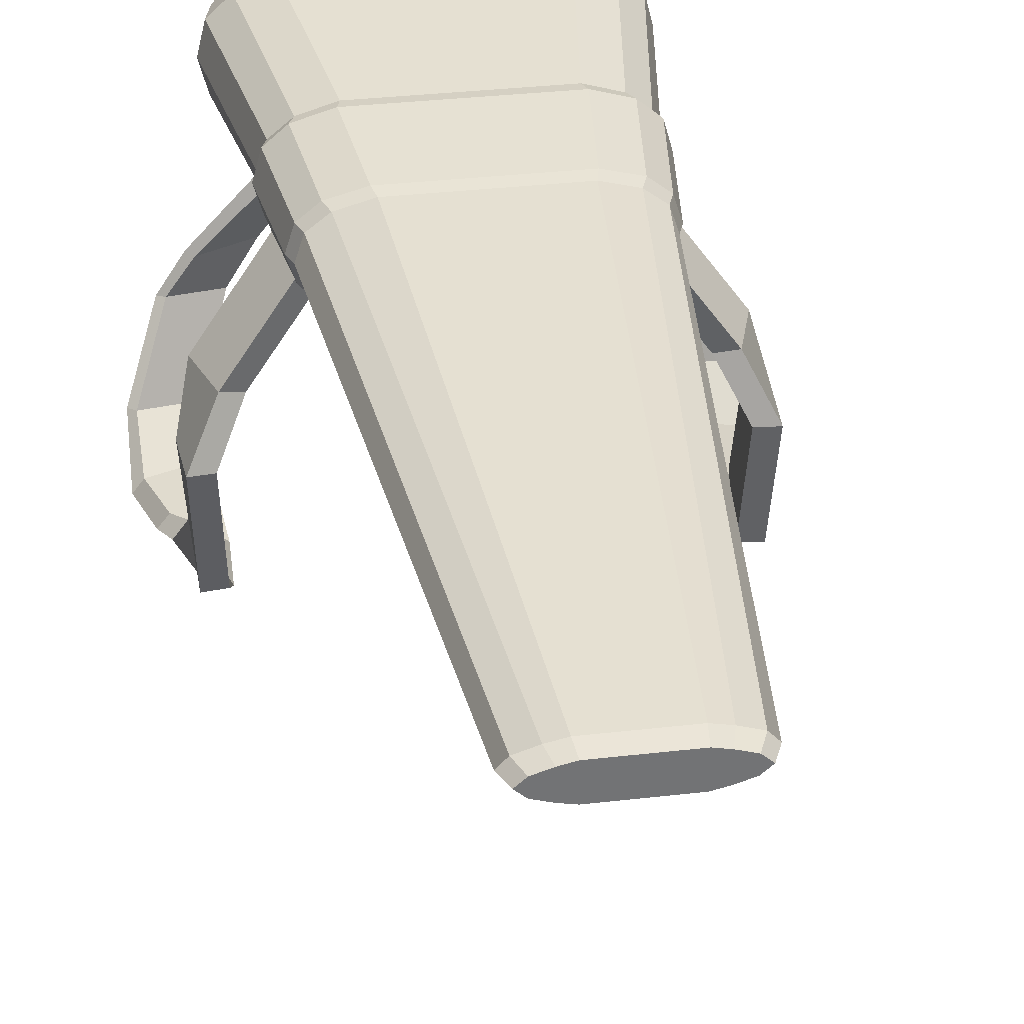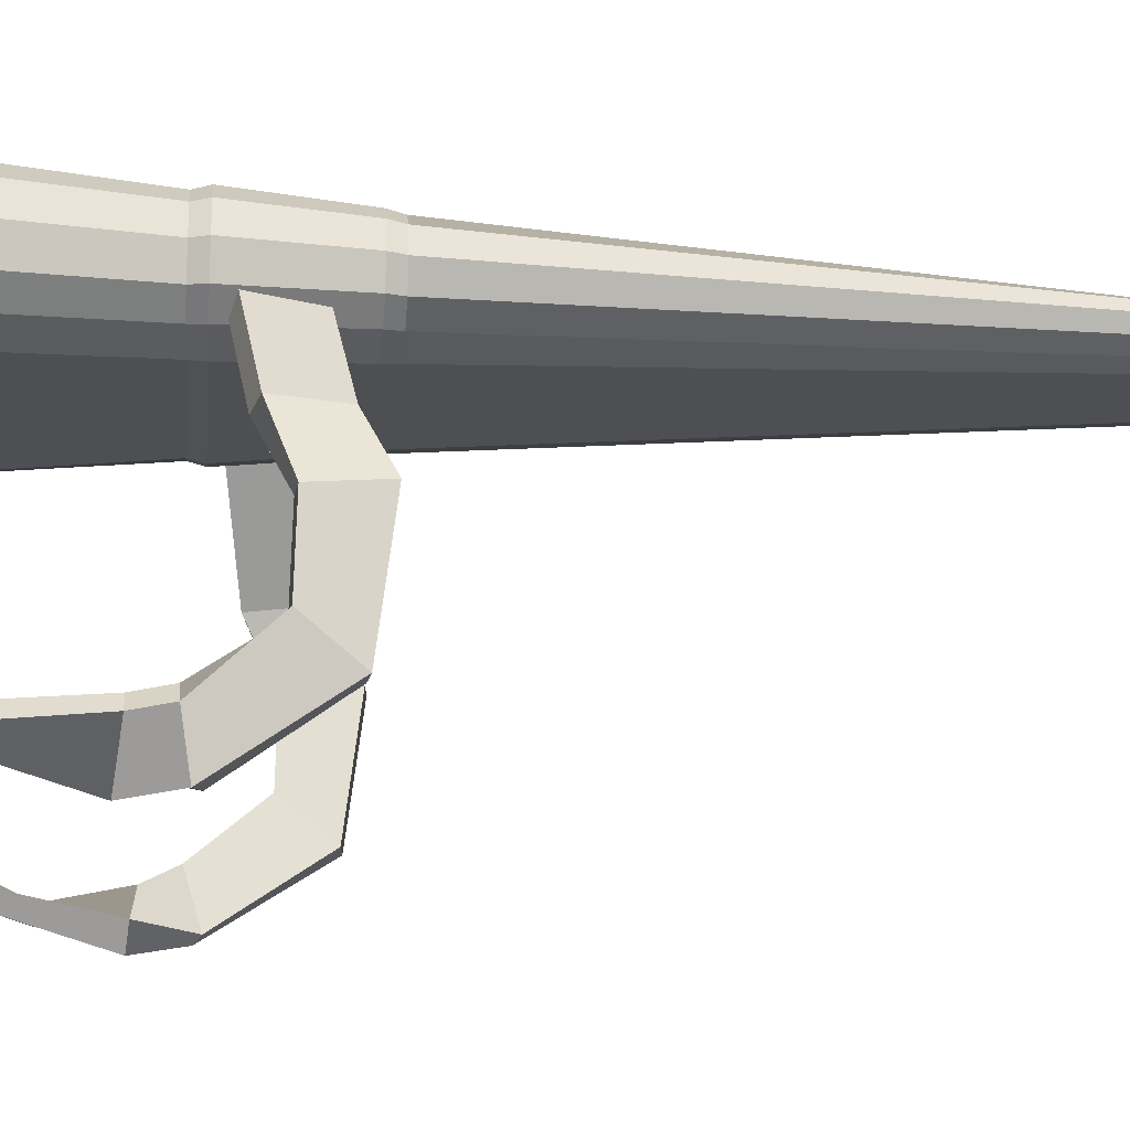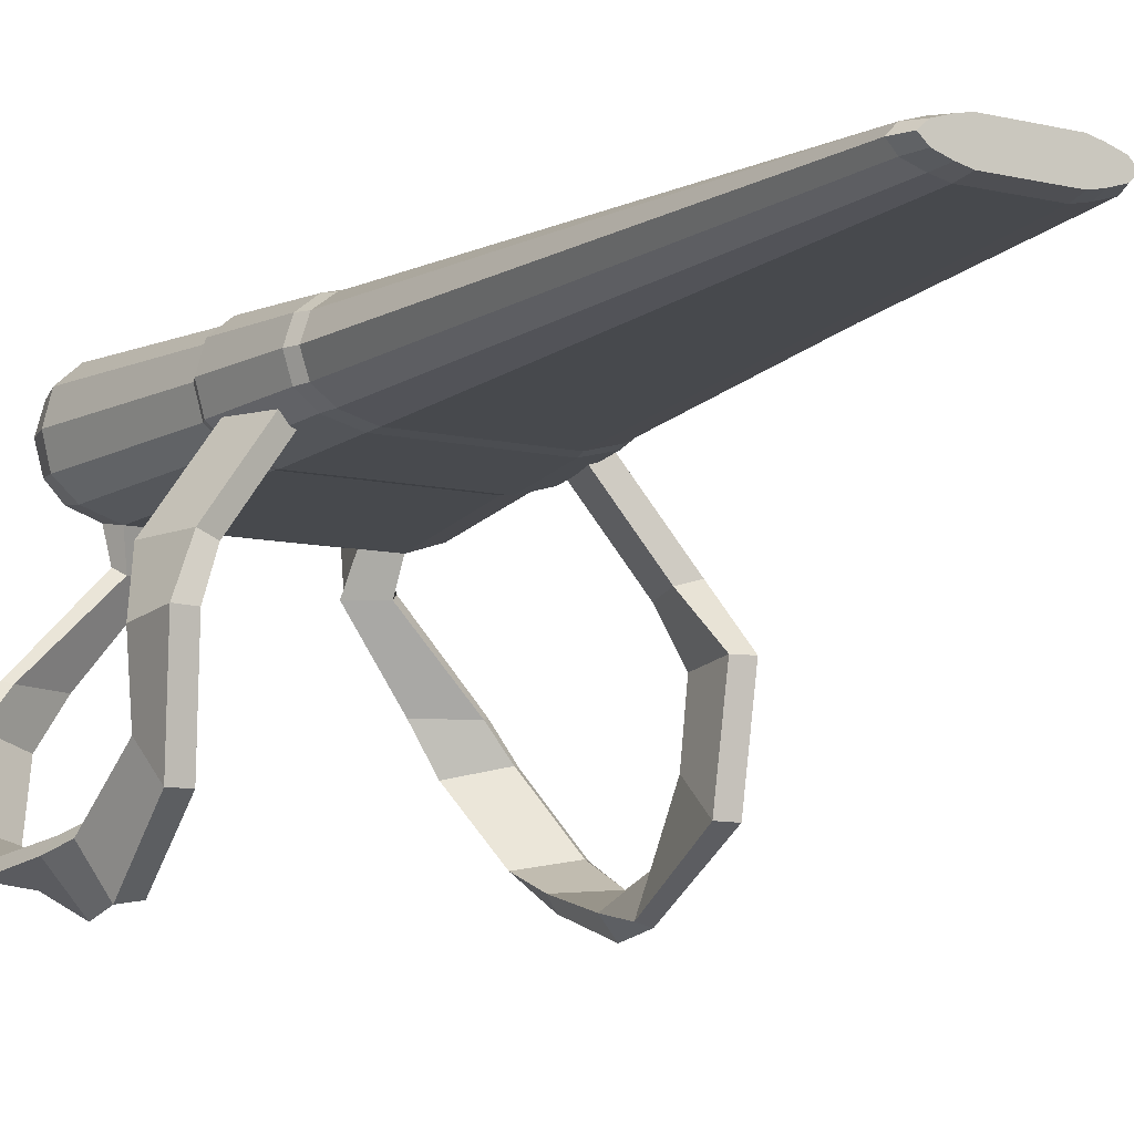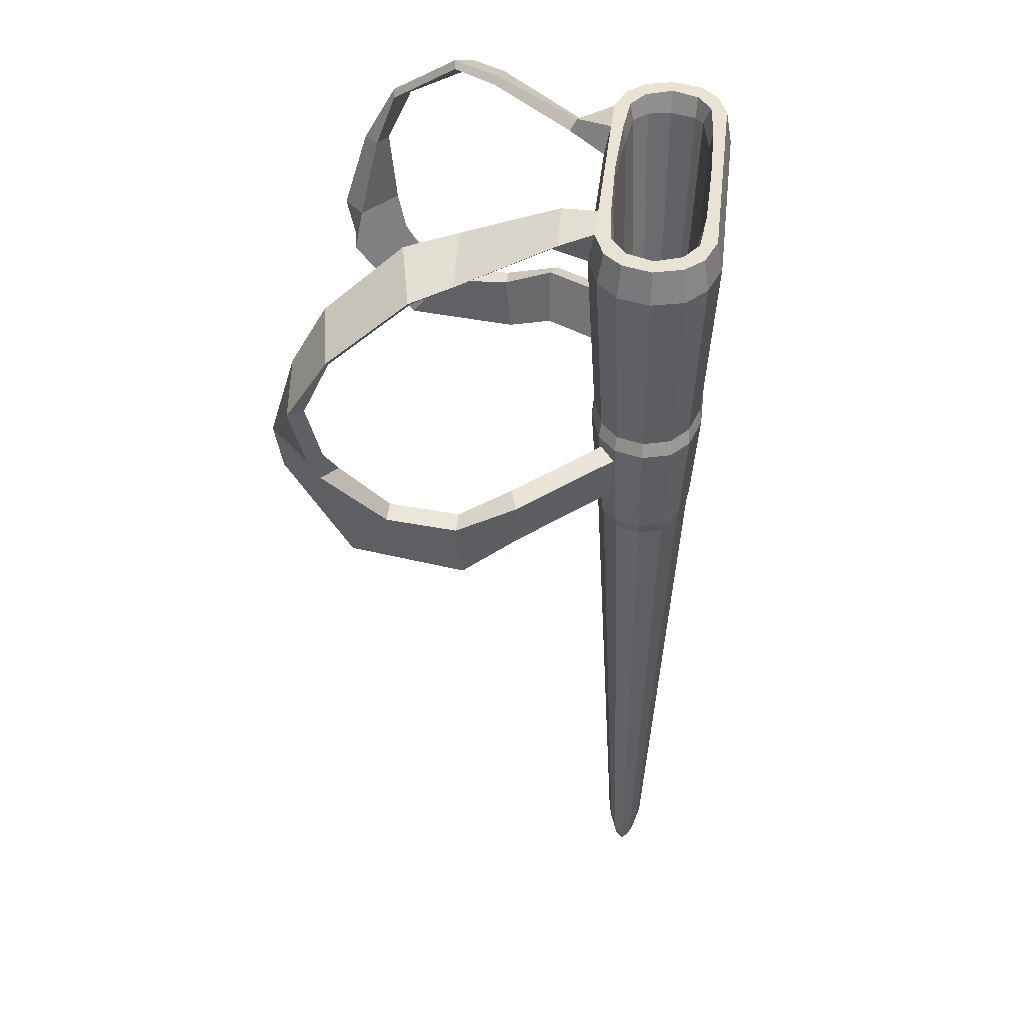
<metadata>
{"format":"obj","ext":"obj","renderer":"f3d","projection":"perspective","resolution":1024,"background":"white","views":[{"elev":34.7,"azim":-8.8,"up":"+Z"},{"elev":-18.4,"azim":-95.6,"up":"+Z"},{"elev":-9.9,"azim":-30.6,"up":"+Z"},{"elev":42.2,"azim":-83.3,"up":"+Y"}]}
</metadata>
<code>
o Cube
v 0.02413 -0.1588 -0.009202
v 0.02413 -0.1588 0.01154
v 0.07741 0.464 -0.03692
v 0.07741 0.464 0.0393
v 0.01323 -0.1588 0.01154
v 0.01323 -0.1588 -0.009202
v 0.05102 0.464 0.0393
v 0.05103 0.464 -0.03692
v 0.04863 -0.1588 0.001168
v 0.1136 0.464 0.001191
v 0.1018 0.464 0.001191
v 0.01323 -0.1588 0.001168
v 0.04293 -0.1588 0.006352
v 0.1085 0.464 0.02025
v 0.01323 -0.1588 0.006352
v 0.05103 0.464 0.03121
v 0.05103 0.464 -0.02883
v 0.04293 -0.1588 -0.004017
v 0.1085 0.464 -0.01786
v 0.01323 -0.1588 -0.004017
v 0.007436 -0.1382 0.009334
v 0.04188 -0.1382 0.001168
v 0.007436 -0.1382 -0.006999
v 0.02533 -0.1472 -0.01128
v 0.02533 -0.1472 0.01361
v 0.01431 -0.1472 0.01361
v 0.01431 -0.1472 -0.01128
v 0.05366 -0.1472 0.001168
v 0.04795 -0.1472 0.007391
v 0.04795 -0.1472 -0.005055
v 0.07564 0.4428 -0.04097
v 0.07564 0.4428 0.04335
v 0.04943 0.4428 0.04335
v 0.04943 0.4428 -0.04097
v 0.1184 0.4428 0.00119
v 0.1132 0.4428 0.02227
v 0.1132 0.4428 -0.01989
v 0.09714 0.464 0.03229
v 0.0328 -0.1588 -0.007294
v 0.03591 -0.1472 -0.008989
v 0.09865 0.4428 0.03559
v 0.09865 0.4428 -0.03321
v 0.09714 0.464 -0.02991
v 0.03591 -0.1472 0.01132
v 0.0328 -0.1588 0.009627
v 0.02629 0.2278 -0.03015
v 0.08976 0.2278 0.001182
v 0.08461 0.2278 0.01685
v 0.08461 0.2278 -0.01448
v 0.05062 0.2278 -0.03015
v 0.05062 0.2278 0.03252
v 0.02629 0.2278 0.03252
v 0.07182 0.2278 -0.02438
v 0.07182 0.2278 0.02675
v 0.058 0.3158 -0.03458
v 0.058 0.3158 0.03695
v 0.03291 0.3158 0.03695
v 0.03291 0.3158 -0.03458
v 0.09863 0.3158 0.001186
v 0.09348 0.3158 0.01907
v 0.09348 0.3158 -0.0167
v 0.07995 0.3158 -0.028
v 0.07995 0.3158 0.03037
v 0.03392 0.3067 -0.03594
v 0.0273 0.2369 -0.03134
v 0.1022 0.3067 0.001186
v 0.09329 0.2369 0.001182
v 0.097 0.3067 0.01975
v 0.08814 0.2369 0.01744
v 0.097 0.3067 -0.01738
v 0.08814 0.2369 -0.01508
v 0.08347 0.3067 -0.0291
v 0.07535 0.2369 -0.02535
v 0.08347 0.3067 0.03148
v 0.07535 0.2369 0.02772
v 0.05281 0.2369 -0.03134
v 0.05281 0.2369 0.0337
v 0.0273 0.2369 0.0337
v 0.06019 0.3067 -0.03594
v 0.06019 0.3067 0.03831
v 0.03392 0.3067 0.03831
v 0.09523 0.464 0.019
v 0.09523 0.464 -0.01661
v 0.02529 0.1629 0.02027
v 0.08532 0.464 -0.02744
v 0.08147 0.464 -0.02612
v 0.08532 0.464 0.02982
v 0.08147 0.464 0.0285
v 0.0501 0.4532 -0.02691
v 0.05004 0.4524 0.02926
v 0.09712 0.4492 0.001191
v 0.0832 0.4512 0.02382
v 0.0801 0.4519 -0.02389
v 0.09187 0.451 -0.01435
v 0.09022 0.4507 0.01814
v -0.02413 -0.1588 -0.009202
v -0.02413 -0.1588 0.01154
v -0.07741 0.464 -0.03692
v -0.07741 0.464 0.0393
v -0 -0.1588 0.01154
v -0 -0.1588 -0.009202
v -0 0.464 0.0393
v -0 0.464 -0.03692
v -0.01323 -0.1588 0.01154
v -0.01323 -0.1588 -0.009202
v -0.05103 0.464 0.0393
v -0.05103 0.464 -0.03692
v -0.04863 -0.1588 0.001168
v -0.1136 0.464 0.001191
v -0 -0.1588 0.001168
v -0.1018 0.464 0.001191
v -0.01323 -0.1588 0.001168
v -0.04293 -0.1588 0.006352
v -0.1085 0.464 0.02025
v -0 -0.1588 0.006352
v -0.01323 -0.1588 0.006352
v -0 0.464 0.03193
v -0.05103 0.464 0.03121
v -0 0.464 -0.03023
v -0.05103 0.464 -0.02883
v -0.04293 -0.1588 -0.004017
v -0.1085 0.464 -0.01786
v -0 -0.1588 -0.004017
v -0.01323 -0.1588 -0.004017
v -0 -0.1382 0.009531
v -0 -0.1382 0.001168
v -0.007436 -0.1382 0.009334
v -0.04188 -0.1382 0.001168
v -0 -0.1382 -0.007381
v -0.007436 -0.1382 -0.006999
v -0.02533 -0.1472 -0.01128
v -0.02533 -0.1472 0.01361
v -0 -0.1472 0.01361
v -0 -0.1472 -0.01128
v -0.01431 -0.1472 0.01361
v -0.01431 -0.1472 -0.01128
v -0.05366 -0.1472 0.001168
v -0.04795 -0.1472 0.007391
v -0.04795 -0.1472 -0.005055
v -0.07564 0.4428 -0.04097
v -0.07564 0.4428 0.04335
v -0 0.4428 0.04335
v -0.04943 0.4428 0.04335
v -0 0.4428 -0.04097
v -0.04943 0.4428 -0.04097
v -0.1184 0.4428 0.00119
v -0.1132 0.4428 0.02227
v -0.1132 0.4428 -0.01989
v -0.09714 0.464 0.03229
v -0.0328 -0.1588 -0.007294
v -0.03591 -0.1472 -0.008989
v -0.09865 0.4428 0.03559
v -0.09865 0.4428 -0.03321
v -0.09714 0.464 -0.02991
v -0.03591 -0.1472 0.01132
v -0.0328 -0.1588 0.009627
v -0 0.2278 -0.03015
v -0.02629 0.2278 -0.03015
v -0.08976 0.2278 0.001182
v -0.08461 0.2278 0.01685
v -0.08461 0.2278 -0.01448
v -0.05062 0.2278 -0.03015
v -0.05062 0.2278 0.03252
v -0 0.2278 0.03252
v -0.02629 0.2278 0.03252
v -0.07182 0.2278 -0.02438
v -0.07182 0.2278 0.02675
v -0.058 0.3158 -0.03458
v -0.058 0.3158 0.03695
v -0 0.3158 0.03695
v -0.03291 0.3158 0.03695
v -0 0.3158 -0.03458
v -0.03291 0.3158 -0.03458
v -0.09863 0.3158 0.001186
v -0.09348 0.3158 0.01907
v -0.09348 0.3158 -0.0167
v -0.07995 0.3158 -0.028
v -0.07995 0.3158 0.03037
v -0 0.3067 -0.03594
v -0 0.2369 -0.03134
v -0.03392 0.3067 -0.03594
v -0.0273 0.2369 -0.03134
v -0.1022 0.3067 0.001186
v -0.09329 0.2369 0.001182
v -0.097 0.3067 0.01975
v -0.08814 0.2369 0.01744
v -0.097 0.3067 -0.01738
v -0.08814 0.2369 -0.01508
v -0.08347 0.3067 -0.0291
v -0.07535 0.2369 -0.02535
v -0.08347 0.3067 0.03148
v -0.07535 0.2369 0.02772
v -0.05281 0.2369 -0.03134
v -0.05281 0.2369 0.0337
v -0.0273 0.2369 0.0337
v -0 0.2369 0.0337
v -0.06019 0.3067 -0.03594
v -0.06019 0.3067 0.03831
v -0 0.3067 0.03831
v -0.03392 0.3067 0.03831
v -0.09523 0.464 0.019
v -0.09523 0.464 -0.01661
v -0.02529 0.1629 0.02027
v -0 0.1629 0.02073
v -0.08532 0.464 -0.02744
v -0.08147 0.464 -0.02612
v -0.08532 0.464 0.02982
v -0.08147 0.464 0.0285
v -0.0501 0.4532 -0.02691
v -0 0.4567 0.03166
v -0.05004 0.4524 0.02926
v -0.09712 0.4492 0.001191
v -0 0.4575 -0.02999
v -0.0832 0.4512 0.02382
v -0.0801 0.4519 -0.02389
v -0.09187 0.451 -0.01435
v -0.09022 0.4507 0.01814
v 0.07148 0.447 -0.06426
v 0.07687 0.4531 -0.05994
v 0.05393 0.4662 -0.05994
v 0.0487 0.4599 -0.06426
v -0.04878 0.4599 -0.06426
v -0.05401 0.4662 -0.05994
v -0.07696 0.4531 -0.05994
v -0.07157 0.447 -0.06426
v 0.1256 0.4508 -0.1199
v 0.1306 0.455 -0.1183
v 0.09523 0.471 -0.1183
v 0.09057 0.4667 -0.1199
v -0.04952 0.4428 -0.04097
v -0.07572 0.4428 -0.04097
v -0.05111 0.464 -0.03692
v -0.0775 0.464 -0.03692
v 0.1425 0.4491 -0.1425
v 0.1477 0.4529 -0.1433
v 0.114 0.4705 -0.1509
v 0.109 0.4666 -0.15
v 0.1633 0.4149 -0.1912
v 0.1683 0.4192 -0.1917
v 0.133 0.4339 -0.198
v 0.1282 0.4295 -0.1975
v 0.1629 0.3761 -0.2091
v 0.1697 0.3768 -0.2187
v 0.1343 0.3927 -0.2209
v 0.1278 0.3918 -0.2113
v 0.1518 0.3316 -0.2023
v 0.159 0.3315 -0.2113
v 0.1341 0.3356 -0.2383
v 0.1219 0.334 -0.2247
v 0.1412 0.3121 -0.1949
v 0.152 0.3116 -0.205
v 0.1355 0.3066 -0.2329
v 0.1224 0.3023 -0.2308
v 0.129 0.2728 -0.1646
v 0.1437 0.2716 -0.1647
v 0.1421 0.2416 -0.1892
v 0.1274 0.243 -0.189
v 0.1331 0.2718 -0.1177
v 0.1479 0.2705 -0.1175
v 0.1454 0.232 -0.1139
v 0.1307 0.2335 -0.1141
v 0.1251 0.2896 -0.08285
v 0.1386 0.2851 -0.0788
v 0.1269 0.2481 -0.07779
v 0.1135 0.2529 -0.08184
v 0.07921 0.2999 -0.02055
v 0.09269 0.2954 -0.01649
v 0.08099 0.2584 -0.01548
v 0.06759 0.2631 -0.01954
v -0.1257 0.4508 -0.1199
v -0.1306 0.455 -0.1183
v -0.09532 0.471 -0.1183
v -0.09066 0.4667 -0.1199
v -0.1426 0.4491 -0.1425
v -0.1478 0.4529 -0.1433
v -0.1141 0.4705 -0.1509
v -0.1091 0.4666 -0.15
v -0.1634 0.4149 -0.1912
v -0.1684 0.4192 -0.1917
v -0.1331 0.4339 -0.198
v -0.1283 0.4295 -0.1975
v -0.163 0.3761 -0.2091
v -0.1697 0.3768 -0.2187
v -0.1344 0.3927 -0.2209
v -0.1279 0.3918 -0.2113
v -0.1519 0.3316 -0.2023
v -0.1591 0.3315 -0.2113
v -0.1341 0.3356 -0.2383
v -0.122 0.334 -0.2247
v -0.1413 0.3121 -0.1949
v -0.1521 0.3116 -0.205
v -0.1356 0.3066 -0.2329
v -0.1225 0.3023 -0.2308
v -0.1291 0.2728 -0.1646
v -0.1438 0.2716 -0.1647
v -0.1422 0.2416 -0.1892
v -0.1275 0.243 -0.189
v -0.1332 0.2718 -0.1177
v -0.148 0.2705 -0.1175
v -0.1455 0.232 -0.1139
v -0.1308 0.2335 -0.1141
v -0.1252 0.2896 -0.08285
v -0.1387 0.2851 -0.0788
v -0.127 0.2481 -0.07779
v -0.1136 0.2529 -0.08184
v -0.0793 0.2999 -0.02055
v -0.09277 0.2954 -0.01649
v -0.08107 0.2584 -0.01548
v -0.06768 0.2631 -0.01954
v -0.02413 -0.1588 0.001168
v -0.0328 -0.1588 0.001168
v -0.02413 -0.1588 0.006352
v -0.0328 -0.1588 0.006352
v -0.02413 -0.1588 -0.004017
v -0.0328 -0.1588 -0.004017
v 0.02413 -0.1588 0.006352
v 0.02413 -0.1588 0.001168
v 0.02413 -0.1588 -0.004017
v 0.0328 -0.1588 0.006352
v 0.0328 -0.1588 0.001168
v 0.0328 -0.1588 -0.004017
v 0.04293 -0.1588 0.001168
f 20 6 1 318
f 85 19 43
f 8 3 219 220
f 36 14 38 41
f 26 5 2 25
f 133 100 5 26
f 144 103 8 34
f 119 17 8 103
f 123 101 6 20
f 115 110 12 15
f 82 11 91 95
f 93 86 17 89
f 37 19 10 35
f 16 87 88
f 15 12 317 316
f 5 15 316 2
f 16 38 87
f 102 7 16 117
f 100 115 15 5
f 35 10 14 36
f 42 43 19 37
f 110 123 20 12
f 17 119 213 89
f 11 10 19 83
f 12 20 318 317
f 125 21 22 126
f 126 22 23 129
f 204 84 21 125
f 39 40 30 18
f 9 28 29 13
f 18 30 28 9
f 101 134 27 6
f 164 133 26 52
f 52 26 25 51
f 45 44 25 2
f 6 27 24 1
f 7 33 32 4
f 102 142 33 7
f 62 42 37 61
f 59 35 36 60
f 61 37 35 59
f 172 144 34 58
f 63 41 32 56
f 58 34 31 55
f 41 38 4 32
f 55 31 42 62
f 1 24 40 39
f 8 17 43 3
f 7 4 38 16
f 31 3 43 42
f 13 29 44 45
f 60 36 41 63
f 29 48 54 44
f 24 50 53 40
f 27 46 50 24
f 44 54 51 25
f 134 157 46 27
f 30 49 47 28
f 28 47 48 29
f 40 53 49 30
f 60 63 74 68
f 52 51 77 78
f 142 170 57 33
f 33 57 56 32
f 62 61 70 72
f 54 48 69 75
f 56 57 81 80
f 49 53 73 71
f 59 60 68 66
f 57 170 199 81
f 48 47 67 69
f 61 59 66 70
f 81 78 77 80
f 199 196 78 81
f 69 68 74 75
f 76 79 72 73
f 65 64 79 76
f 75 74 80 77
f 180 179 64 65
f 71 70 66 67
f 67 66 68 69
f 73 72 70 71
f 53 50 76 73
f 164 52 78 196
f 55 62 72 79
f 50 46 65 76
f 58 55 79 64
f 51 54 75 77
f 63 56 80 74
f 46 157 180 65
f 172 58 64 179
f 47 49 71 67
f 83 19 85 86
f 14 10 11 82
f 117 16 90 210
f 17 85 43
f 86 85 17
f 38 14 87
f 87 14 82 88
f 95 91 22
f 93 89 23 22
f 90 84 204
f 89 213 129 23
f 16 88 92 90
f 22 21 84
f 94 93 22
f 83 86 93 94
f 88 82 95 92
f 91 94 22
f 92 95 22
f 11 83 94 91
f 314 315 150 96
f 205 154 122
f 223 272 271 224
f 147 152 149 114
f 135 132 97 104
f 133 135 104 100
f 144 145 107 103
f 119 103 107 120
f 123 124 105 101
f 115 116 112 110
f 201 217 212 111
f 215 209 120 206
f 148 146 109 122
f 118 208 207
f 312 313 311 310
f 97 156 313 312
f 118 207 149
f 102 117 118 106
f 100 104 116 115
f 146 147 114 109
f 153 148 122 154
f 110 112 124 123
f 120 209 213 119
f 111 202 122 109
f 310 311 315 314
f 125 126 128 127
f 126 129 130 128
f 204 125 127 203
f 150 121 139 151
f 108 113 138 137
f 121 108 137 139
f 101 105 136 134
f 164 165 135 133
f 165 163 132 135
f 156 97 132 155
f 105 96 131 136
f 106 99 141 143
f 102 106 143 142
f 177 176 148 153
f 174 175 147 146
f 176 174 146 148
f 172 173 145 144
f 178 169 141 152
f 173 168 140 145
f 152 141 99 149
f 168 177 153 140
f 96 150 151 131
f 107 98 154 120
f 106 118 149 99
f 140 153 154 98
f 113 156 155 138
f 175 178 152 147
f 138 155 167 160
f 131 151 166 162
f 136 131 162 158
f 155 132 163 167
f 134 136 158 157
f 139 137 159 161
f 137 138 160 159
f 151 139 161 166
f 175 185 191 178
f 165 195 194 163
f 142 143 171 170
f 143 141 169 171
f 177 189 187 176
f 167 192 186 160
f 169 198 200 171
f 161 188 190 166
f 174 183 185 175
f 171 200 199 170
f 160 186 184 159
f 176 187 183 174
f 200 198 194 195
f 199 200 195 196
f 186 192 191 185
f 193 190 189 197
f 182 193 197 181
f 192 194 198 191
f 180 182 181 179
f 188 184 183 187
f 184 186 185 183
f 190 188 187 189
f 166 190 193 162
f 164 196 195 165
f 168 197 189 177
f 162 193 182 158
f 173 181 197 168
f 163 194 192 167
f 178 191 198 169
f 157 180 179 172
f 158 182 180 157
f 170 199 196 164
f 172 179 181 173
f 159 184 188 161
f 202 206 205 122
f 114 201 111 109
f 117 210 211 118
f 120 154 205
f 206 120 205
f 149 207 114
f 207 208 201 114
f 217 128 212
f 215 128 130 209
f 204 203 211
f 209 130 129 213
f 118 211 214 208
f 203 128 214
f 216 128 215
f 202 216 215 206
f 208 214 217 201
f 212 128 216
f 214 128 217
f 111 212 216 202
f 225 270 273 222
f 219 218 226 227
f 270 274 277 273
f 34 8 220 221
f 31 34 221 218
f 233 224 225 231
f 231 225 222 230
f 3 31 218 219
f 226 229 237 234
f 230 222 223 232
f 224 271 270 225
f 218 221 229 226
f 220 219 227 228
f 232 223 224 233
f 140 98 107 145
f 221 220 228 229
f 235 234 238 239
f 228 227 235 236
f 229 228 236 237
f 227 226 234 235
f 238 241 245 242
f 234 237 241 238
f 236 235 239 240
f 237 236 240 241
f 245 244 248 249
f 240 239 243 244
f 241 240 244 245
f 239 238 242 243
f 246 249 253 250
f 243 242 246 247
f 242 245 249 246
f 244 243 247 248
f 252 251 255 256
f 248 247 251 252
f 249 248 252 253
f 247 246 250 251
f 254 257 261 258
f 253 252 256 257
f 251 250 254 255
f 250 253 257 254
f 260 259 263 264
f 256 255 259 260
f 257 256 260 261
f 255 254 258 259
f 265 264 268 269
f 261 260 264 265
f 259 258 262 263
f 258 261 265 262
f 269 268 267 266
f 263 262 266 267
f 262 265 269 266
f 264 263 267 268
f 222 273 272 223
f 275 279 278 274
f 272 276 275 271
f 273 277 276 272
f 271 275 274 270
f 278 282 285 281
f 274 278 281 277
f 276 280 279 275
f 277 281 280 276
f 285 289 288 284
f 280 284 283 279
f 281 285 284 280
f 279 283 282 278
f 286 290 293 289
f 283 287 286 282
f 282 286 289 285
f 284 288 287 283
f 292 296 295 291
f 288 292 291 287
f 289 293 292 288
f 287 291 290 286
f 294 298 301 297
f 293 297 296 292
f 291 295 294 290
f 290 294 297 293
f 300 304 303 299
f 296 300 299 295
f 297 301 300 296
f 295 299 298 294
f 305 309 308 304
f 301 305 304 300
f 299 303 302 298
f 298 302 305 301
f 303 307 306 302
f 302 306 309 305
f 304 308 307 303
f 124 314 96 105
f 315 121 150
f 112 310 314 124
f 311 108 121 315
f 116 312 310 112
f 313 113 108 311
f 104 97 312 116
f 156 113 313
f 45 319 13
f 321 39 18
f 320 321 18 322
f 319 320 322 13
f 318 1 39 321
f 317 318 321 320
f 316 317 320 319
f 2 316 319 45
f 322 18 9
f 13 322 9
f 210 90 204
f 84 90 92
f 92 22 84
f 210 204 211
f 214 211 203
f 203 127 128

</code>
